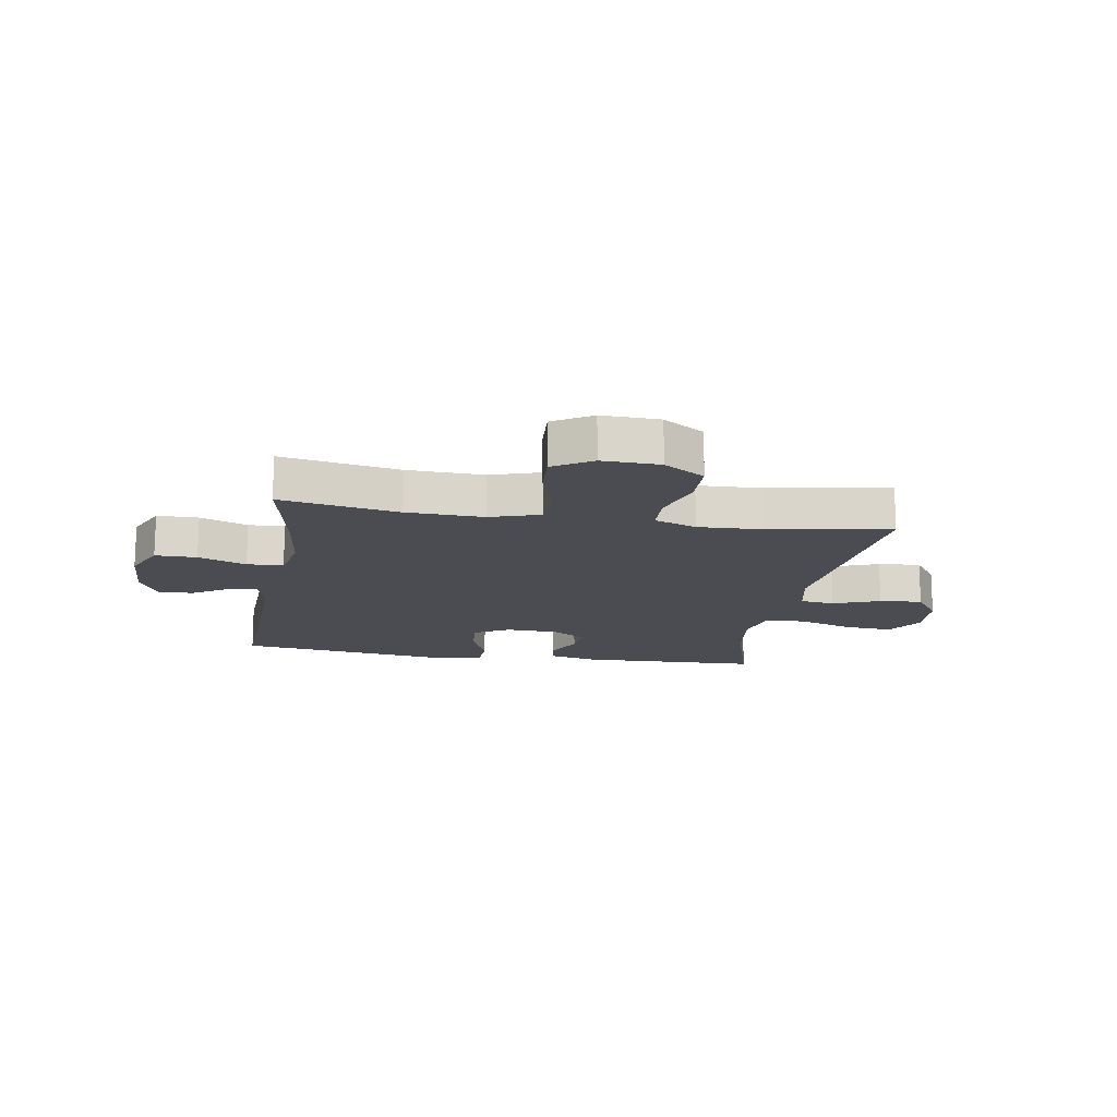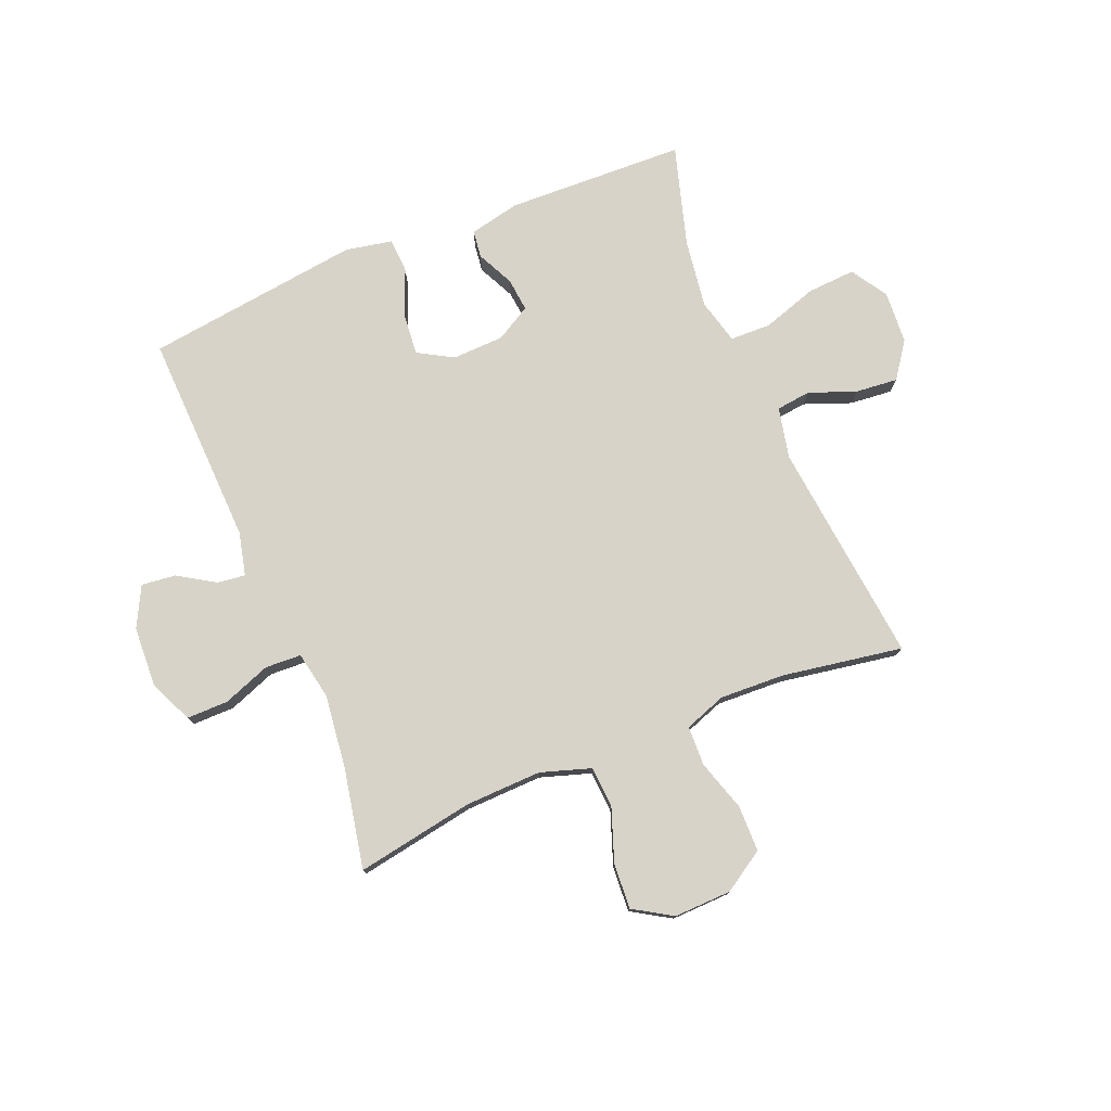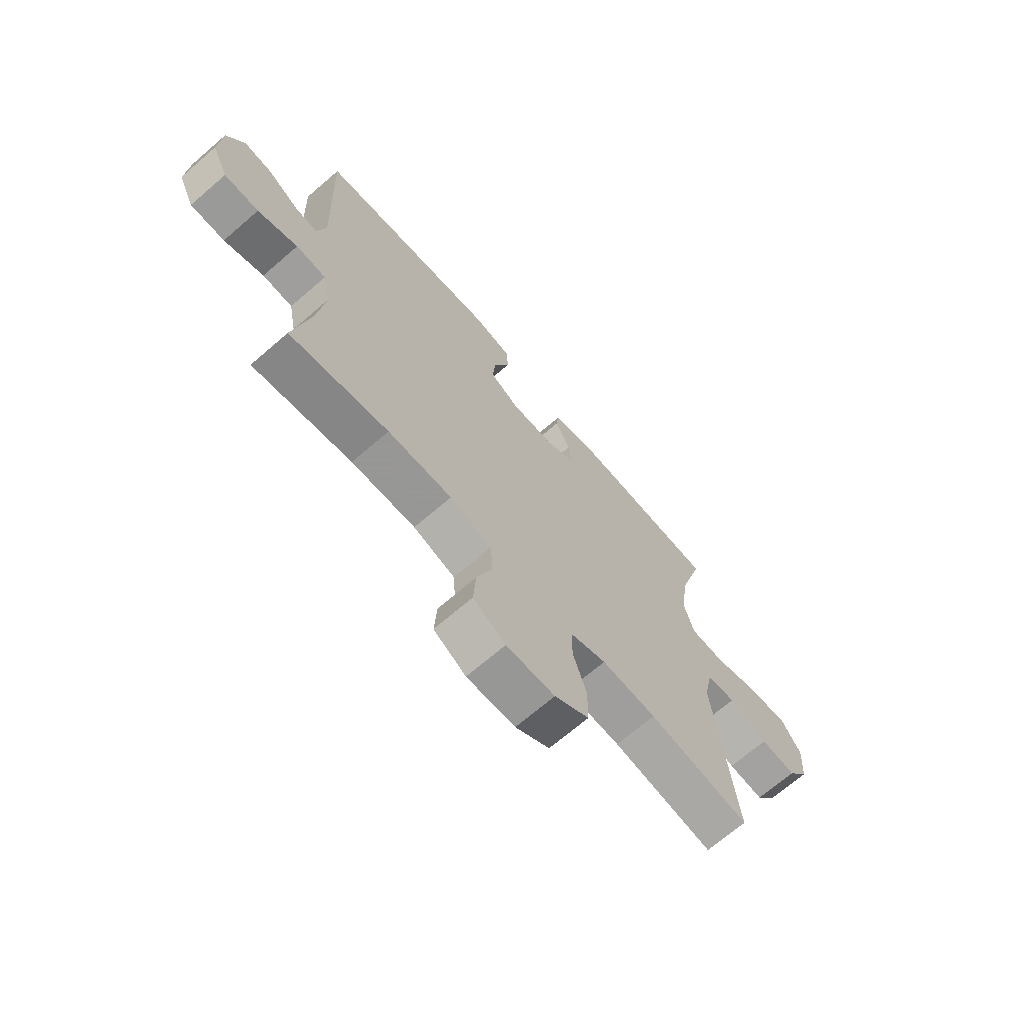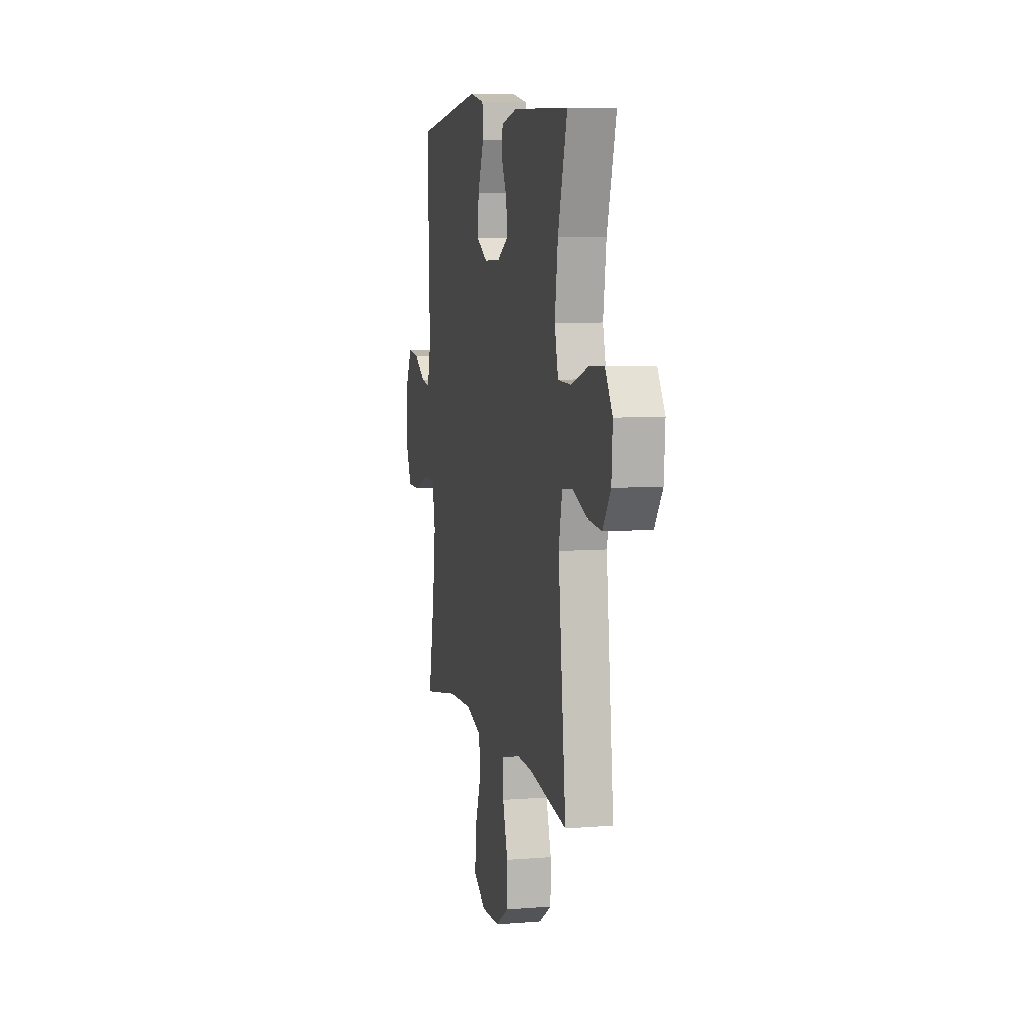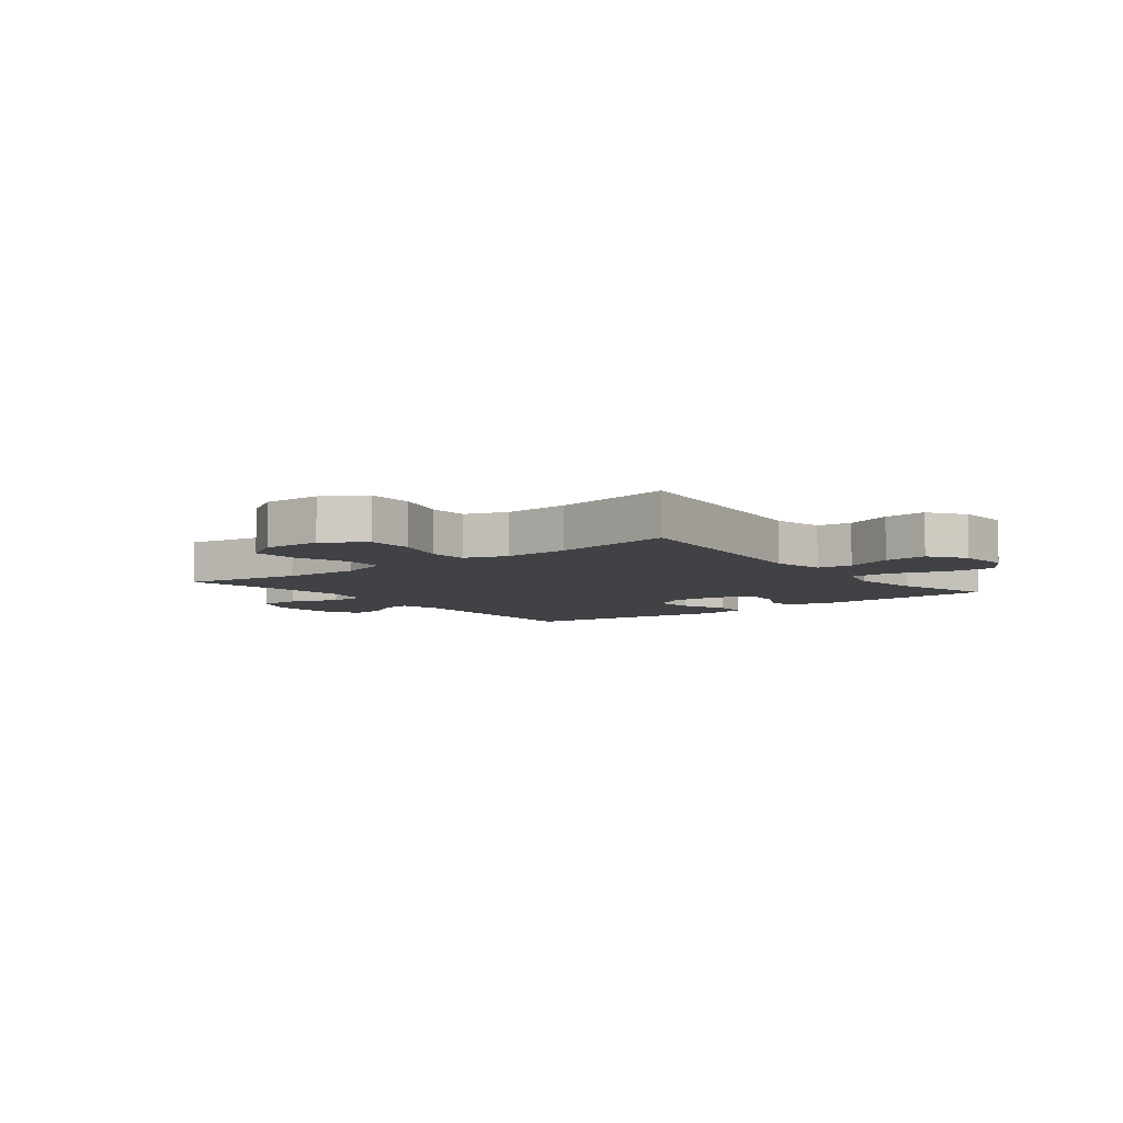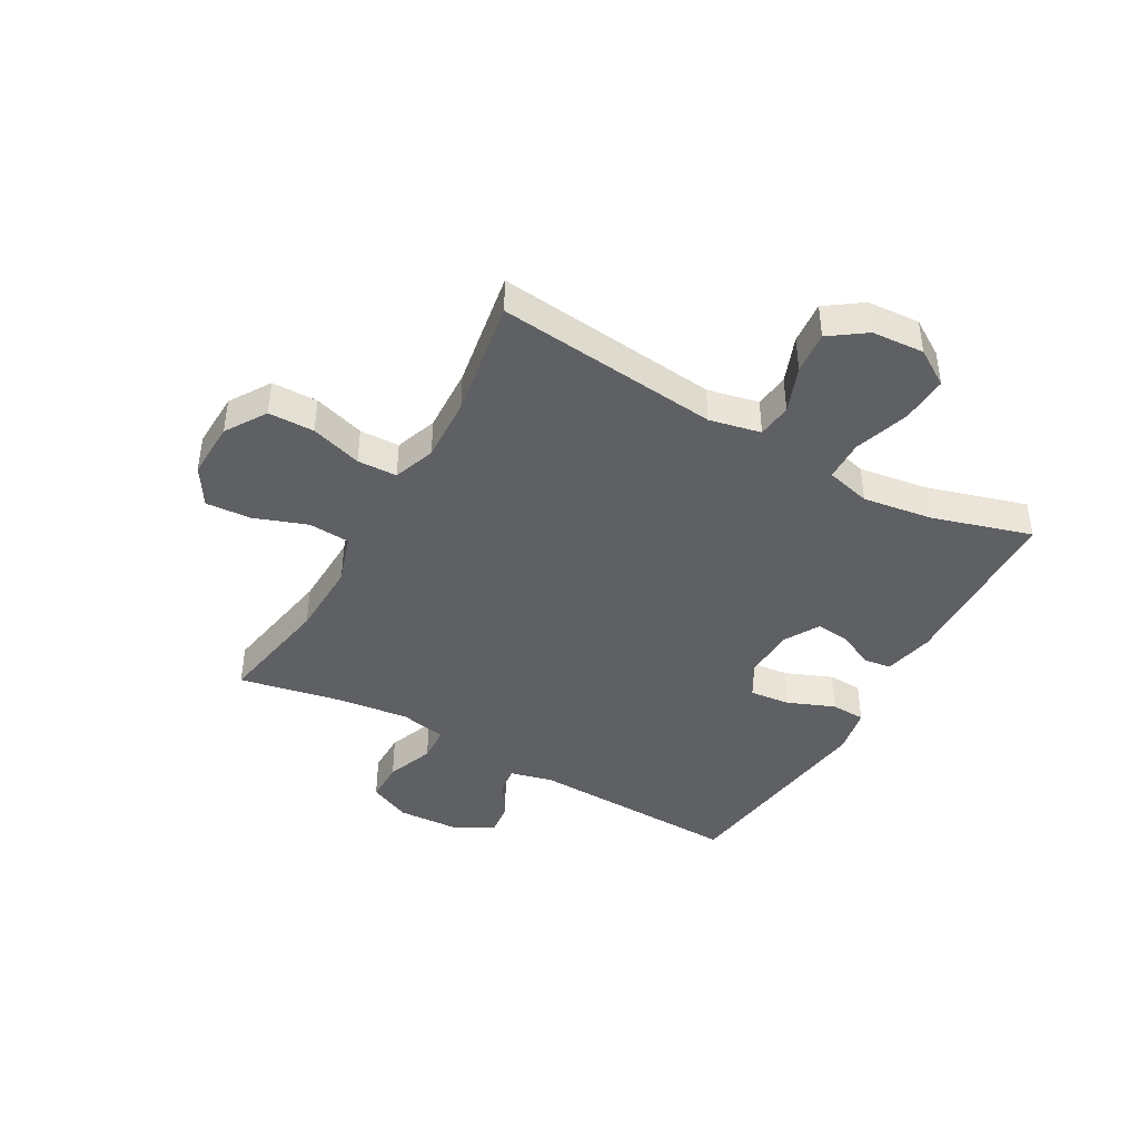
<metadata>
{"format":"obj","ext":"obj","renderer":"f3d","projection":"perspective","resolution":1024,"background":"white","views":[{"elev":-15.5,"azim":170.5,"up":"+Y"},{"elev":77.1,"azim":157.6,"up":"+Y"},{"elev":-69.2,"azim":130.8,"up":"+Z"},{"elev":7.1,"azim":-102.9,"up":"+Z"},{"elev":-6.6,"azim":-142.1,"up":"+Y"},{"elev":-42.4,"azim":-119.4,"up":"+Y"}]}
</metadata>
<code>
v 0.5 0.07 -0.5
v 0.295 0.07 -0.464
v 0.162 0.07 -0.46
v 0.075 0.07 -0.488
v 0.07 0.07 -0.56
v 0.103 0.07 -0.652
v 0.108 0.07 -0.731
v 0.041 0.07 -0.772
v -0.059 0.07 -0.769
v -0.13 0.07 -0.724
v -0.131 0.07 -0.644
v -0.103 0.07 -0.555
v -0.105 0.07 -0.486
v -0.178 0.07 -0.46
v -0.291 0.07 -0.465
v -0.5 0.07 -0.5
v -0.458 0.07 -0.112
v -0.477 0.07 -0.023
v -0.537 0.07 -0.016
v -0.618 0.07 -0.047
v -0.692 0.07 -0.054
v -0.736 0.07 0.008
v -0.742 0.07 0.099
v -0.702 0.07 0.162
v -0.619 0.07 0.157
v -0.523 0.07 0.126
v -0.452 0.07 0.128
v -0.432 0.07 0.206
v -0.449 0.07 0.326
v -0.5 0.07 0.5
v -0.189 0.07 0.511
v -0.101 0.07 0.492
v -0.095 0.07 0.444
v -0.126 0.07 0.38
v -0.132 0.07 0.322
v -0.071 0.07 0.287
v 0.019 0.07 0.284
v 0.08 0.07 0.319
v 0.073 0.07 0.39
v 0.04 0.07 0.472
v 0.043 0.07 0.532
v 0.125 0.07 0.548
v 0.25 0.07 0.532
v 0.5 0.07 0.5
v 0.487 0.07 0.129
v 0.505 0.07 0.054
v 0.553 0.07 0.06
v 0.617 0.07 0.1
v 0.677 0.07 0.107
v 0.713 0.07 0.037
v 0.718 0.07 -0.069
v 0.684 0.07 -0.143
v 0.612 0.07 -0.143
v 0.529 0.07 -0.112
v 0.466 0.07 -0.115
v 0.45 0.07 -0.198
v 0.466 0.07 -0.327
v 0.5 0 -0.5
v 0.295 0 -0.464
v 0.162 0 -0.46
v 0.075 0 -0.488
v 0.07 0 -0.56
v 0.103 0 -0.652
v 0.108 0 -0.731
v 0.041 0 -0.772
v -0.059 0 -0.769
v -0.13 0 -0.724
v -0.131 0 -0.644
v -0.103 0 -0.555
v -0.105 0 -0.486
v -0.178 0 -0.46
v -0.291 0 -0.465
v -0.5 0 -0.5
v -0.458 0 -0.112
v -0.477 0 -0.023
v -0.537 0 -0.016
v -0.618 0 -0.047
v -0.692 0 -0.054
v -0.736 0 0.008
v -0.742 0 0.099
v -0.702 0 0.162
v -0.619 0 0.157
v -0.523 0 0.126
v -0.452 0 0.128
v -0.432 0 0.206
v -0.449 0 0.326
v -0.5 0 0.5
v -0.189 0 0.511
v -0.101 0 0.492
v -0.095 0 0.444
v -0.126 0 0.38
v -0.132 0 0.322
v -0.071 0 0.287
v 0.019 0 0.284
v 0.08 0 0.319
v 0.073 0 0.39
v 0.04 0 0.472
v 0.043 0 0.532
v 0.125 0 0.548
v 0.25 0 0.532
v 0.5 0 0.5
v 0.487 0 0.129
v 0.505 0 0.054
v 0.553 0 0.06
v 0.617 0 0.1
v 0.677 0 0.107
v 0.713 0 0.037
v 0.718 0 -0.069
v 0.684 0 -0.143
v 0.612 0 -0.143
v 0.529 0 -0.112
v 0.466 0 -0.115
v 0.45 0 -0.198
v 0.466 0 -0.327
f 52 53 54
f 51 52 54
f 50 51 54
f 49 50 54
f 48 49 54
f 47 48 54
f 46 47 54 55
f 45 46 55
f 45 55 56
f 44 45 56
f 43 44 56
f 43 56 57
f 42 43 57
f 41 42 57
f 40 41 57
f 39 40 57
f 32 33 34
f 31 32 34
f 30 31 34
f 29 30 34
f 28 29 34 35
f 27 28 35 36
f 24 25 26
f 23 24 26
f 22 23 26
f 21 22 26
f 20 21 26
f 19 20 26
f 18 19 26 27
f 27 36 37
f 18 27 37
f 17 18 37
f 10 11 12
f 9 10 12
f 8 9 12
f 7 8 12
f 6 7 12
f 5 6 12
f 4 5 12 13
f 3 4 13 14
f 57 1 2
f 39 57 2
f 38 39 2
f 17 37 38
f 16 17 38
f 15 16 38
f 14 15 38
f 3 14 38
f 2 3 38
f 111 110 109
f 111 109 108
f 111 108 107
f 111 107 106
f 111 106 105
f 111 105 104
f 112 111 104 103
f 112 103 102
f 113 112 102
f 113 102 101
f 113 101 100
f 114 113 100
f 114 100 99
f 114 99 98
f 114 98 97
f 114 97 96
f 91 90 89
f 91 89 88
f 91 88 87
f 91 87 86
f 92 91 86 85
f 93 92 85 84
f 83 82 81
f 83 81 80
f 83 80 79
f 83 79 78
f 83 78 77
f 83 77 76
f 84 83 76 75
f 94 93 84
f 94 84 75
f 94 75 74
f 69 68 67
f 69 67 66
f 69 66 65
f 69 65 64
f 69 64 63
f 69 63 62
f 70 69 62 61
f 71 70 61 60
f 59 58 114
f 59 114 96
f 59 96 95
f 95 94 74
f 95 74 73
f 95 73 72
f 95 72 71
f 95 71 60
f 95 60 59
f 1 58 59 2
f 2 59 60 3
f 3 60 61 4
f 4 61 62 5
f 5 62 63 6
f 6 63 64 7
f 7 64 65 8
f 8 65 66 9
f 9 66 67 10
f 10 67 68 11
f 11 68 69 12
f 12 69 70 13
f 13 70 71 14
f 14 71 72 15
f 15 72 73 16
f 16 73 74 17
f 17 74 75 18
f 18 75 76 19
f 19 76 77 20
f 20 77 78 21
f 21 78 79 22
f 22 79 80 23
f 23 80 81 24
f 24 81 82 25
f 25 82 83 26
f 26 83 84 27
f 27 84 85 28
f 28 85 86 29
f 29 86 87 30
f 30 87 88 31
f 31 88 89 32
f 32 89 90 33
f 33 90 91 34
f 34 91 92 35
f 35 92 93 36
f 36 93 94 37
f 37 94 95 38
f 38 95 96 39
f 39 96 97 40
f 40 97 98 41
f 41 98 99 42
f 42 99 100 43
f 43 100 101 44
f 44 101 102 45
f 45 102 103 46
f 46 103 104 47
f 47 104 105 48
f 48 105 106 49
f 49 106 107 50
f 50 107 108 51
f 51 108 109 52
f 52 109 110 53
f 53 110 111 54
f 54 111 112 55
f 55 112 113 56
f 56 113 114 57
f 57 114 58 1

</code>
